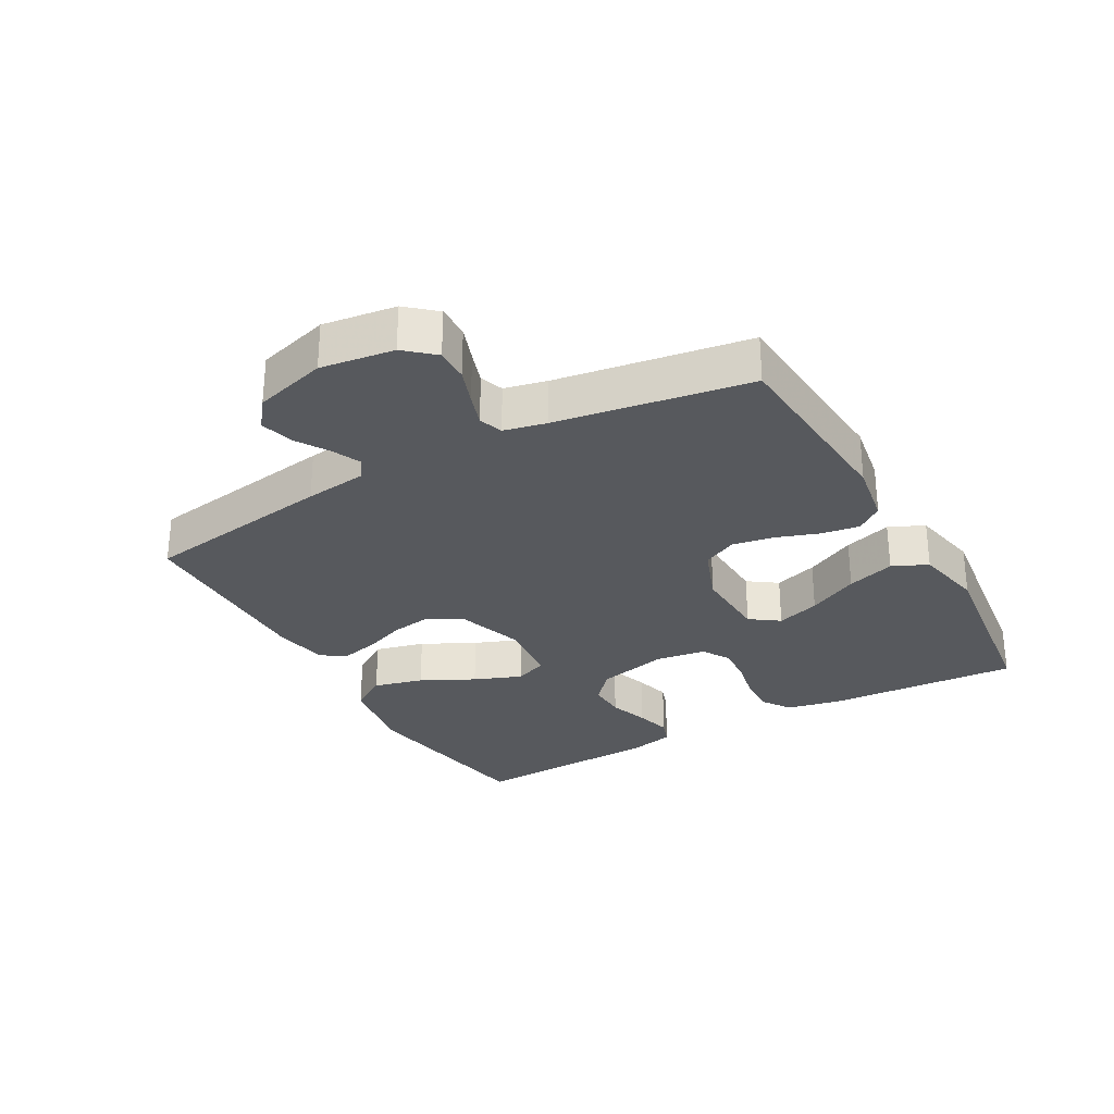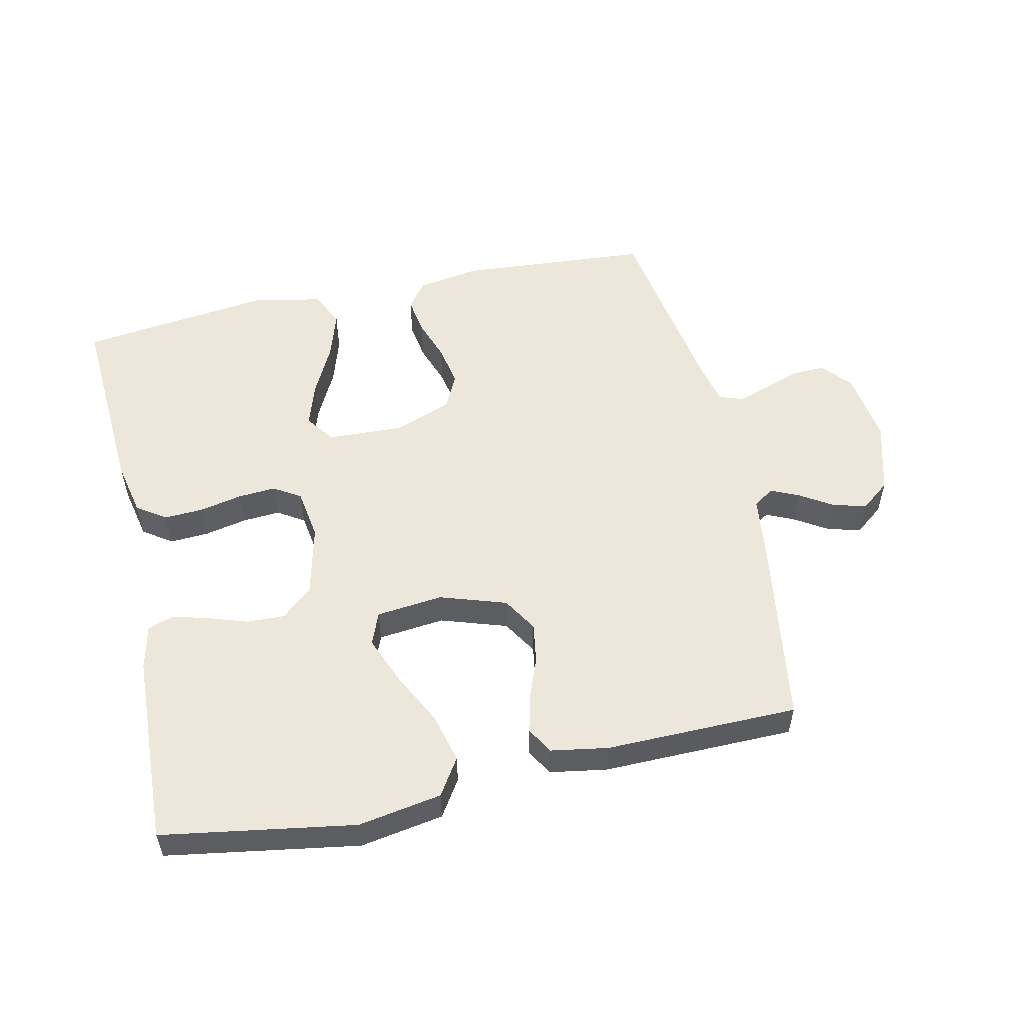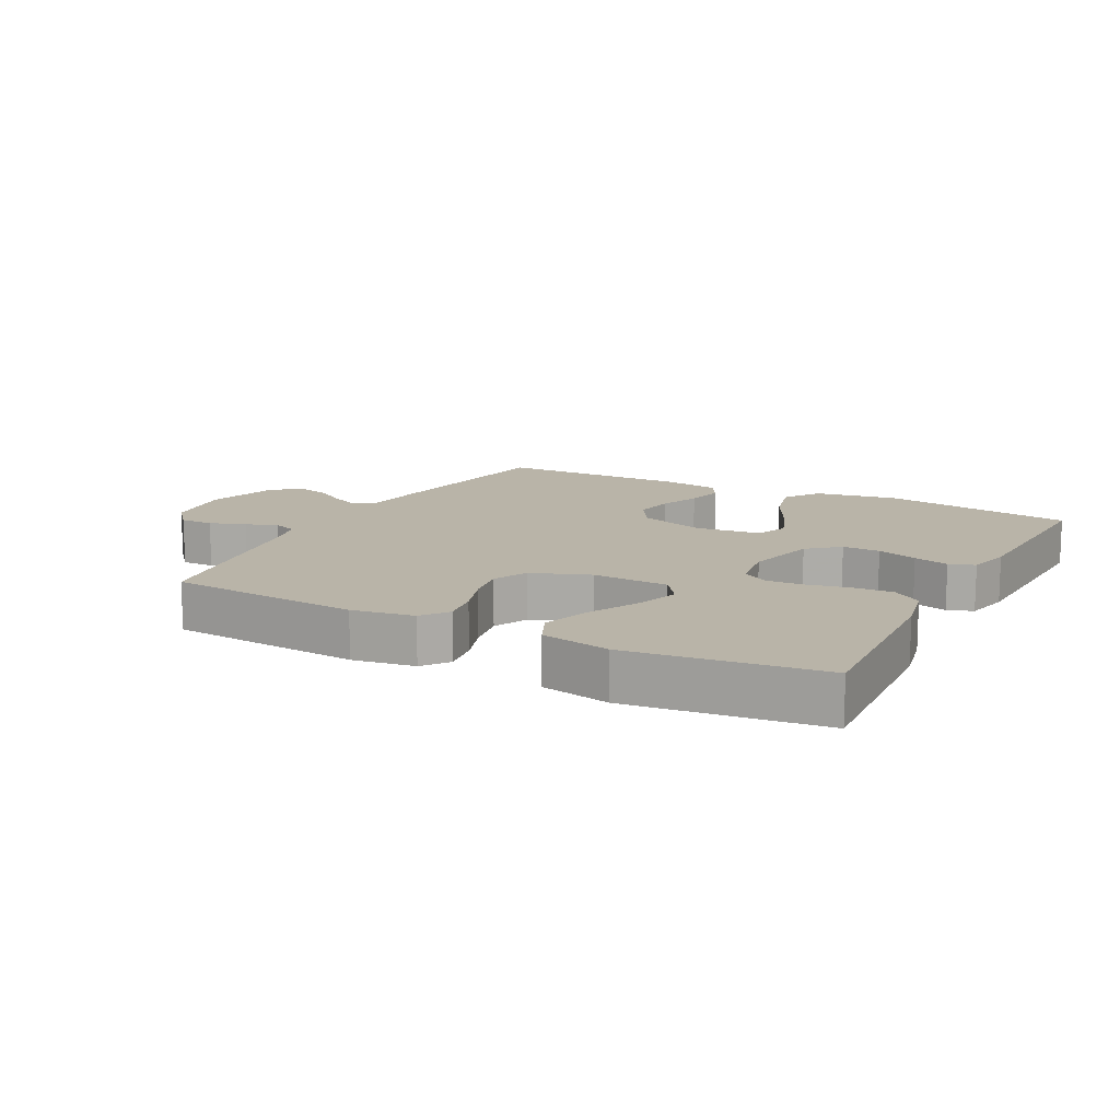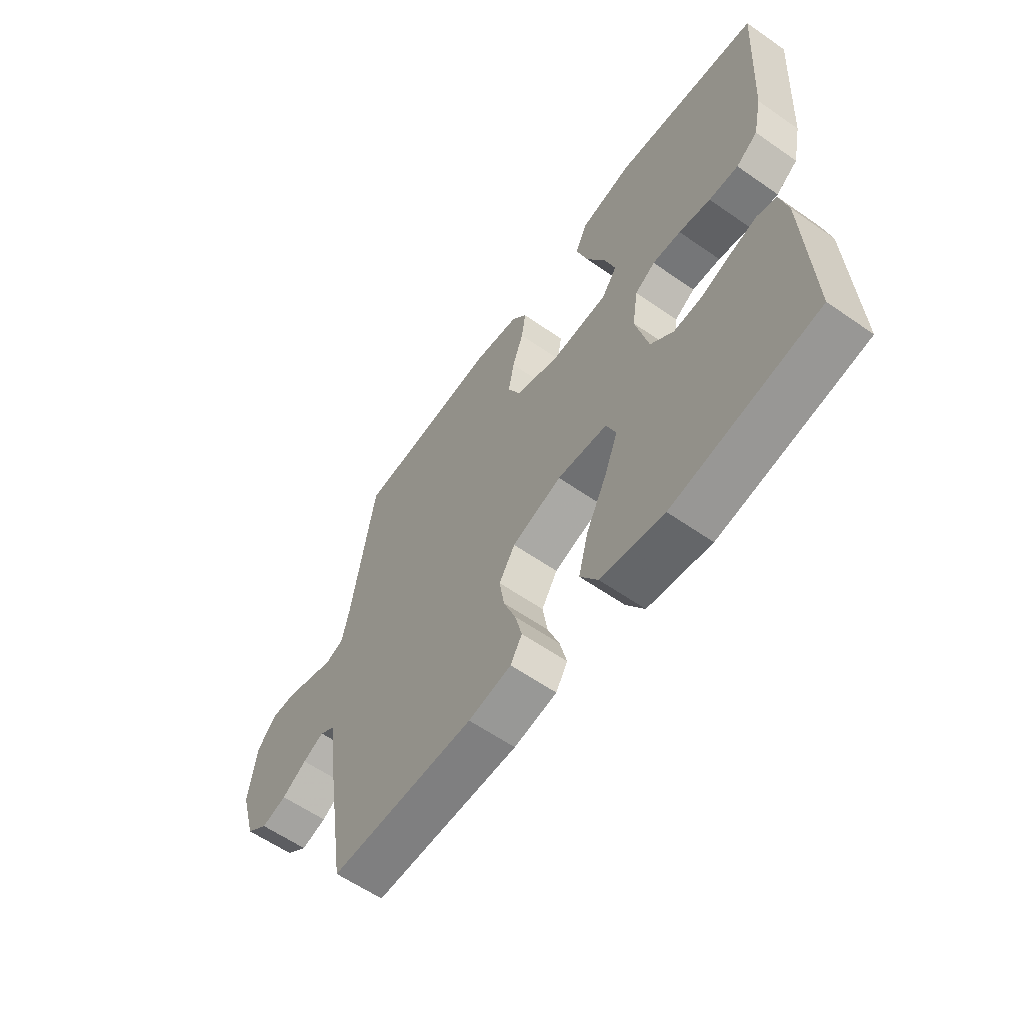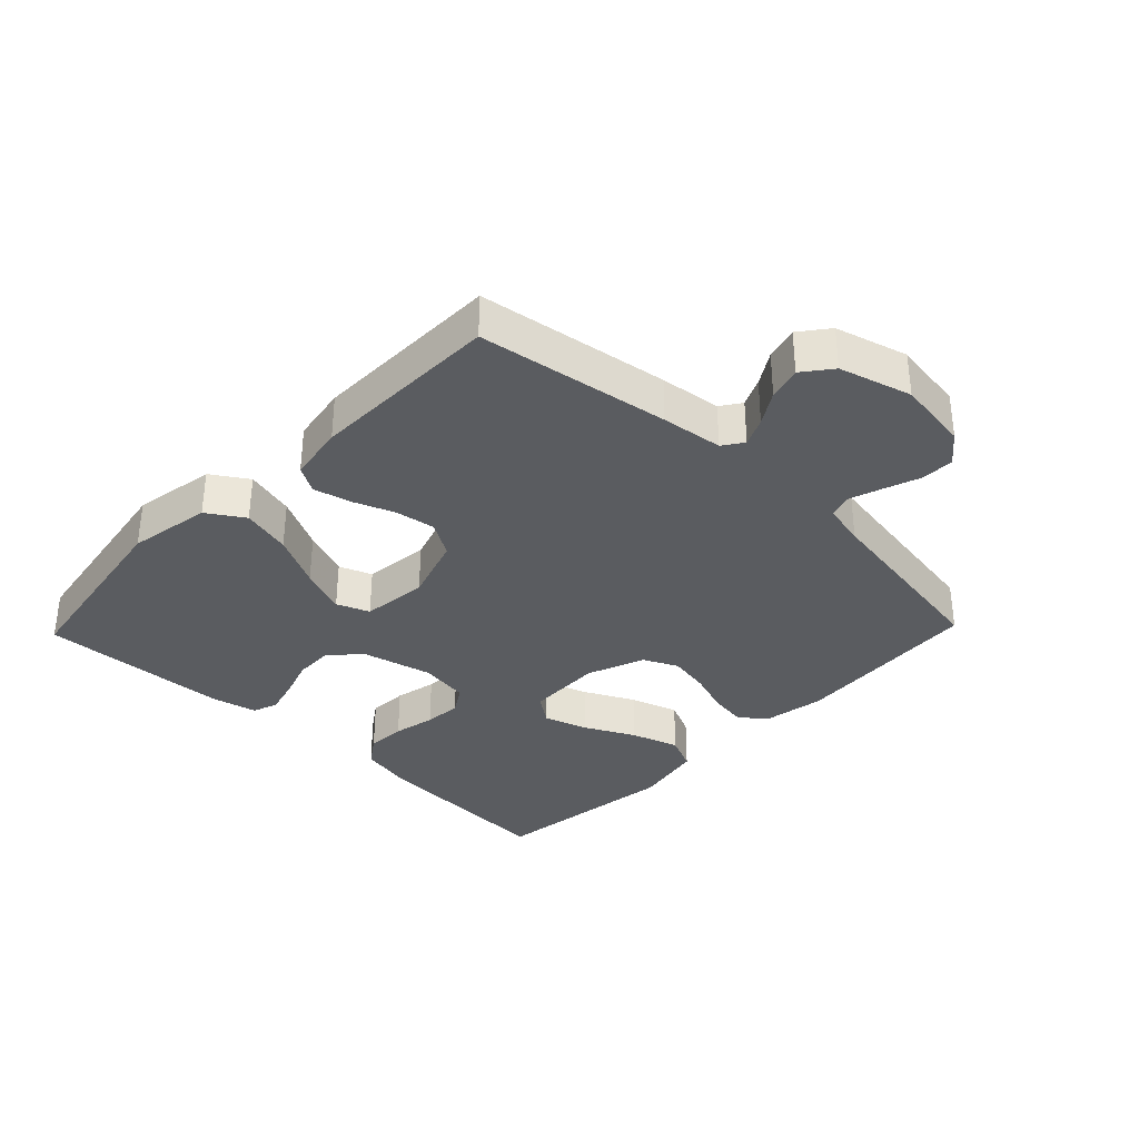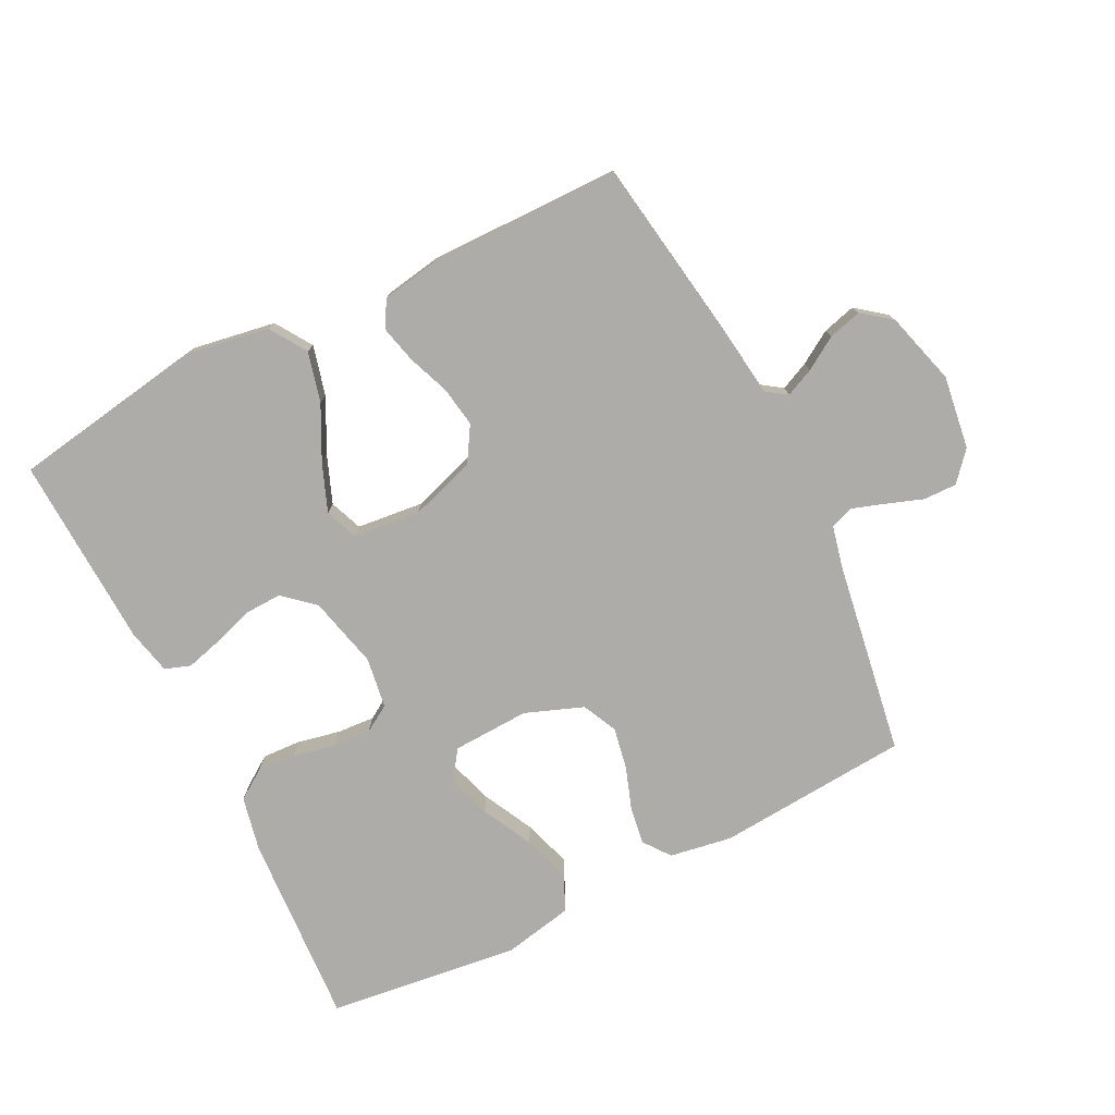
<metadata>
{"format":"obj","ext":"obj","renderer":"f3d","projection":"perspective","resolution":1024,"background":"white","views":[{"elev":-29.1,"azim":-60.7,"up":"+Y"},{"elev":54.1,"azim":167.5,"up":"+Y"},{"elev":13.1,"azim":27.8,"up":"+Y"},{"elev":-60.2,"azim":54.5,"up":"+Z"},{"elev":-34.2,"azim":-133.9,"up":"+Y"},{"elev":-76.8,"azim":-153.3,"up":"+Y"}]}
</metadata>
<code>
v 0.5 0.07 0.5
v 0.482 0.07 0.2
v 0.464 0.07 0.115
v 0.419 0.07 0.084
v 0.358 0.07 0.087
v 0.292 0.07 0.101
v 0.233 0.07 0.105
v 0.191 0.07 0.079
v 0.179 0.07 0
v 0.206 0.07 -0.112
v 0.254 0.07 -0.154
v 0.313 0.07 -0.152
v 0.376 0.07 -0.131
v 0.431 0.07 -0.116
v 0.471 0.07 -0.13
v 0.487 0.07 -0.2
v 0.5 0.07 -0.5
v 0.2 0.07 -0.549
v 0.07 0.07 -0.527
v 0.033 0.07 -0.47
v 0.053 0.07 -0.392
v 0.095 0.07 -0.309
v 0.124 0.07 -0.235
v 0.104 0.07 -0.184
v 0 0.07 -0.173
v -0.103 0.07 -0.207
v -0.136 0.07 -0.261
v -0.126 0.07 -0.324
v -0.101 0.07 -0.389
v -0.087 0.07 -0.447
v -0.111 0.07 -0.488
v -0.2 0.07 -0.503
v -0.5 0.07 -0.5
v -0.546 0.07 -0.2
v -0.558 0.07 -0.104
v -0.59 0.07 -0.082
v -0.634 0.07 -0.102
v -0.685 0.07 -0.134
v -0.737 0.07 -0.148
v -0.782 0.07 -0.113
v -0.814 0.07 0
v -0.798 0.07 0.114
v -0.759 0.07 0.159
v -0.707 0.07 0.158
v -0.651 0.07 0.138
v -0.6 0.07 0.121
v -0.563 0.07 0.134
v -0.548 0.07 0.2
v -0.5 0.07 0.5
v -0.2 0.07 0.523
v -0.103 0.07 0.507
v -0.072 0.07 0.466
v -0.081 0.07 0.407
v -0.104 0.07 0.341
v -0.116 0.07 0.276
v -0.09 0.07 0.222
v 0 0.07 0.188
v 0.12 0.07 0.193
v 0.152 0.07 0.238
v 0.13 0.07 0.306
v 0.09 0.07 0.385
v 0.066 0.07 0.46
v 0.091 0.07 0.515
v 0.2 0.07 0.537
v 0.5 0 0.5
v 0.482 0 0.2
v 0.464 0 0.115
v 0.419 0 0.084
v 0.358 0 0.087
v 0.292 0 0.101
v 0.233 0 0.105
v 0.191 0 0.079
v 0.179 0 0
v 0.206 0 -0.112
v 0.254 0 -0.154
v 0.313 0 -0.152
v 0.376 0 -0.131
v 0.431 0 -0.116
v 0.471 0 -0.13
v 0.487 0 -0.2
v 0.5 0 -0.5
v 0.2 0 -0.549
v 0.07 0 -0.527
v 0.033 0 -0.47
v 0.053 0 -0.392
v 0.095 0 -0.309
v 0.124 0 -0.235
v 0.104 0 -0.184
v 0 0 -0.173
v -0.103 0 -0.207
v -0.136 0 -0.261
v -0.126 0 -0.324
v -0.101 0 -0.389
v -0.087 0 -0.447
v -0.111 0 -0.488
v -0.2 0 -0.503
v -0.5 0 -0.5
v -0.546 0 -0.2
v -0.558 0 -0.104
v -0.59 0 -0.082
v -0.634 0 -0.102
v -0.685 0 -0.134
v -0.737 0 -0.148
v -0.782 0 -0.113
v -0.814 0 0
v -0.798 0 0.114
v -0.759 0 0.159
v -0.707 0 0.158
v -0.651 0 0.138
v -0.6 0 0.121
v -0.563 0 0.134
v -0.548 0 0.2
v -0.5 0 0.5
v -0.2 0 0.523
v -0.103 0 0.507
v -0.072 0 0.466
v -0.081 0 0.407
v -0.104 0 0.341
v -0.116 0 0.276
v -0.09 0 0.222
v 0 0 0.188
v 0.12 0 0.193
v 0.152 0 0.238
v 0.13 0 0.306
v 0.09 0 0.385
v 0.066 0 0.46
v 0.091 0 0.515
v 0.2 0 0.537
f 60 61 62 63
f 59 60 63 64
f 51 52 53 54
f 51 54 55
f 48 49 50 51
f 47 48 51 55
f 46 47 55 56
f 42 43 44 45
f 42 45 46
f 41 42 46
f 37 38 39 40
f 36 37 40 41
f 32 33 34 35
f 30 31 32 35
f 28 29 30 35
f 27 28 35 36
f 26 27 36
f 25 26 36 41
f 19 20 21 22
f 19 22 23
f 18 19 23
f 17 18 23
f 16 17 23 24
f 12 13 14 15
f 12 15 16 24
f 3 4 5 6
f 3 6 7
f 2 3 7
f 59 64 1 2
f 58 59 2 7
f 57 58 7 8
f 56 57 8 9
f 46 56 9 10
f 41 46 10 11
f 25 41 11
f 11 12 24 25
f 127 126 125 124
f 128 127 124 123
f 118 117 116 115
f 119 118 115
f 115 114 113 112
f 119 115 112 111
f 120 119 111 110
f 109 108 107 106
f 110 109 106
f 110 106 105
f 104 103 102 101
f 105 104 101 100
f 99 98 97 96
f 99 96 95 94
f 99 94 93 92
f 100 99 92 91
f 100 91 90
f 105 100 90 89
f 86 85 84 83
f 87 86 83
f 87 83 82
f 87 82 81
f 88 87 81 80
f 79 78 77 76
f 88 80 79 76
f 70 69 68 67
f 71 70 67
f 71 67 66
f 66 65 128 123
f 71 66 123 122
f 72 71 122 121
f 73 72 121 120
f 74 73 120 110
f 75 74 110 105
f 75 105 89
f 89 88 76 75
f 1 65 66 2
f 2 66 67 3
f 3 67 68 4
f 4 68 69 5
f 5 69 70 6
f 6 70 71 7
f 7 71 72 8
f 8 72 73 9
f 9 73 74 10
f 10 74 75 11
f 11 75 76 12
f 12 76 77 13
f 13 77 78 14
f 14 78 79 15
f 15 79 80 16
f 16 80 81 17
f 17 81 82 18
f 18 82 83 19
f 19 83 84 20
f 20 84 85 21
f 21 85 86 22
f 22 86 87 23
f 23 87 88 24
f 24 88 89 25
f 25 89 90 26
f 26 90 91 27
f 27 91 92 28
f 28 92 93 29
f 29 93 94 30
f 30 94 95 31
f 31 95 96 32
f 32 96 97 33
f 33 97 98 34
f 34 98 99 35
f 35 99 100 36
f 36 100 101 37
f 37 101 102 38
f 38 102 103 39
f 39 103 104 40
f 40 104 105 41
f 41 105 106 42
f 42 106 107 43
f 43 107 108 44
f 44 108 109 45
f 45 109 110 46
f 46 110 111 47
f 47 111 112 48
f 48 112 113 49
f 49 113 114 50
f 50 114 115 51
f 51 115 116 52
f 52 116 117 53
f 53 117 118 54
f 54 118 119 55
f 55 119 120 56
f 56 120 121 57
f 57 121 122 58
f 58 122 123 59
f 59 123 124 60
f 60 124 125 61
f 61 125 126 62
f 62 126 127 63
f 63 127 128 64
f 64 128 65 1

</code>
